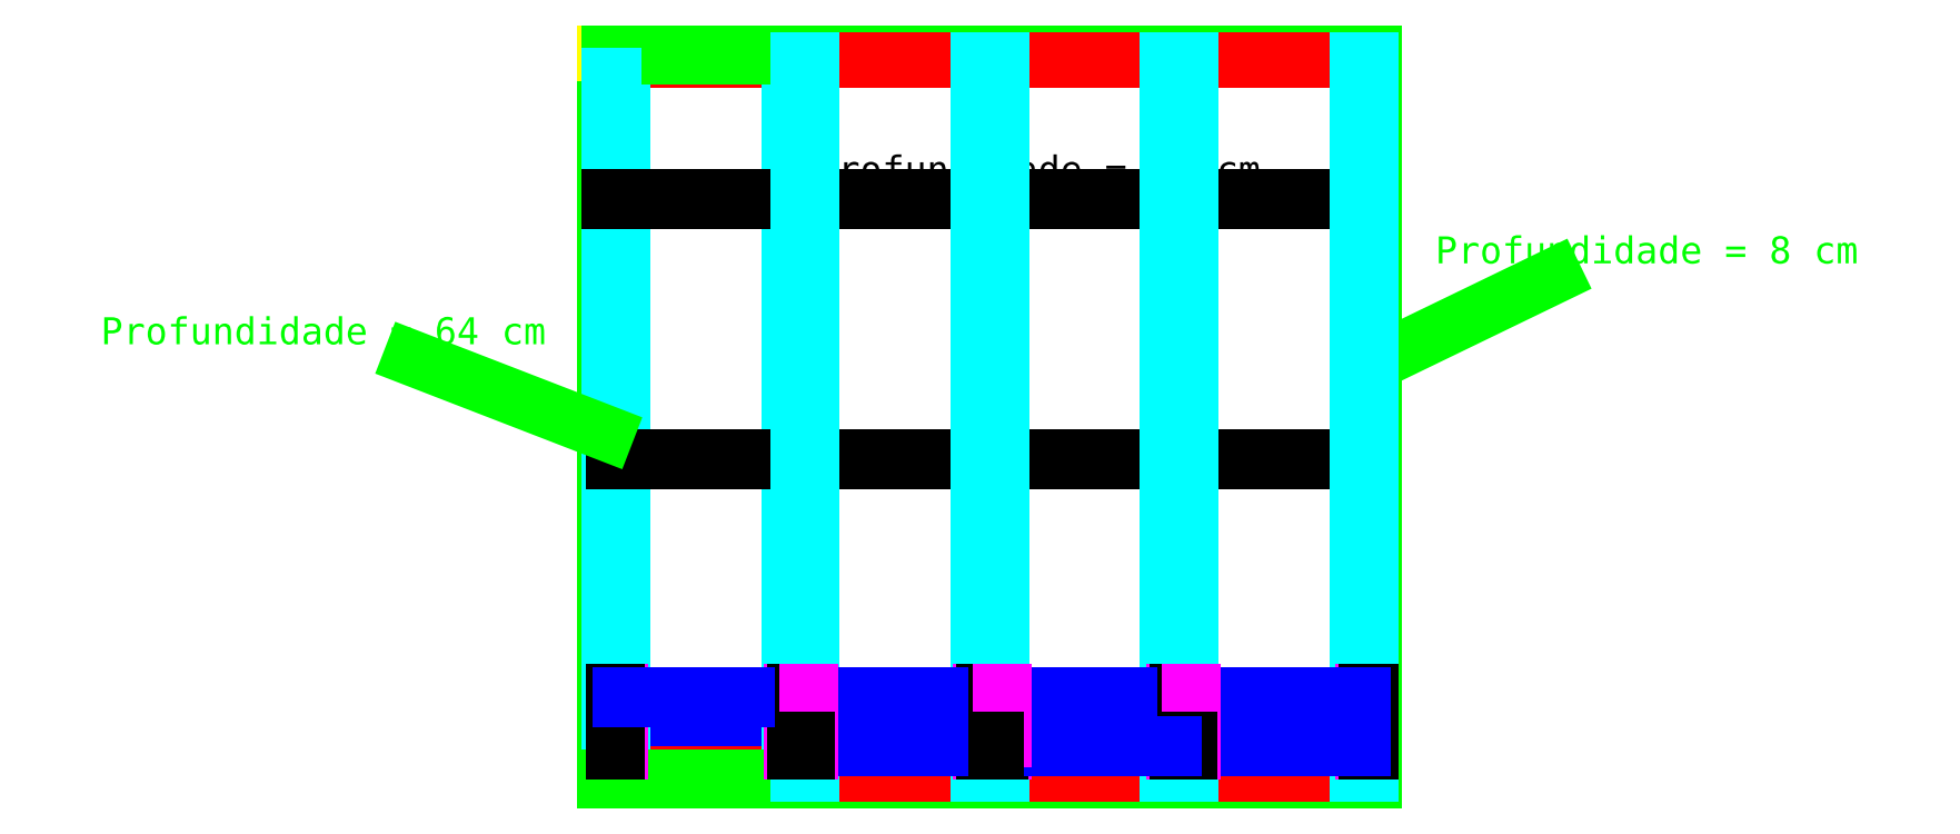
<metadata>
{"format":"dxf","ext":"dxf","renderer":"ezdxf+matplotlib","layout":"modelspace","background":"white","min_lineweight":24,"dpi":150}
</metadata>
<code>
0
SECTION
2
ENTITIES
0
LINE
8
lateral_ext
10
20
20
30
30
0
11
35
21
30
31
0
0
LINE
8
lateral_ext
10
35
20
30
30
0
11
35
21
2730
31
0
0
LINE
8
lateral_ext
10
35
20
2730
30
0
11
20
21
2730
31
0
0
LINE
8
lateral_ext
10
20
20
2730
30
0
11
20
21
30
31
0
0
LINE
8
parede
10
2875
20
2730
30
0
11
2875
21
30
31
0
0
LINE
8
chapas_fixas
10
1440
20
2180
30
0
11
1440
21
30
31
0
0
LINE
8
chapas_fixas
10
50
20
30
30
0
11
35
21
30
31
0
0
LINE
8
chapas_fixas
10
35
20
30
30
0
11
35
21
2180
31
0
0
LINE
8
chapas_fixas
10
35
20
2180
30
0
11
50
21
2180
31
0
0
LINE
8
chapas_fixas
10
50
20
2180
30
0
11
50
21
30
31
0
0
LINE
8
chapas_fixas
10
1455
20
30
30
0
11
1440
21
30
31
0
0
LINE
8
chapas_fixas
10
1440
20
2180
30
0
11
1455
21
2180
31
0
0
LINE
8
chapas_fixas
10
1455
20
2180
30
0
11
1455
21
30
31
0
0
LINE
8
chapas_fixas
10
35
20
2195
30
0
11
35
21
2180
31
0
0
LINE
8
parede
10
2875
20
2730
30
0
11
20
21
2730
31
0
0
LINE
8
chapa_sapato
10
78
20
152.5
30
0
11
709.5
21
152.5
31
0
0
LINE
8
chapa_sapato
10
709.5
20
152.5
30
0
11
709.5
21
167.5
31
0
0
LINE
8
chapa_sapato
10
78
20
167.5
30
0
11
78
21
152.5
31
0
0
LINE
8
chapa_sapato
10
78
20
167.5
30
0
11
709.5
21
167.5
31
0
0
LINE
8
chapas_fixas
10
50
20
362.5
30
0
11
50
21
317.5
31
0
0
LINE
8
portas
10
70
20
2705
30
0
11
717.5
21
2705
31
0
0
LINE
8
portas
10
717.5
20
2705
30
0
11
717.5
21
55
31
0
0
LINE
8
portas
10
717.5
20
55
30
0
11
70
21
55
31
0
0
LINE
8
portas
10
70
20
55
30
0
11
70
21
2705
31
0
0
LINE
8
pux_porta
10
702.5
20
2705
30
0
11
752.5
21
2705
31
0
0
LINE
8
pux_porta
10
752.5
20
2705
30
0
11
752.5
21
55
31
0
0
LINE
8
pux_porta
10
752.5
20
55
30
0
11
702.5
21
55
31
0
0
LINE
8
pux_porta
10
702.5
20
55
30
0
11
702.5
21
2705
31
0
0
LINE
8
pux_porta
10
85
20
2705
30
0
11
35
21
2705
31
0
0
LINE
8
pux_porta
10
35
20
2705
30
0
11
35
21
55
31
0
0
LINE
8
pux_porta
10
35
20
55
30
0
11
85
21
55
31
0
0
LINE
8
pux_porta
10
85
20
55
30
0
11
85
21
2705
31
0
0
LINE
8
chapas_fixas
10
1455
20
2195
30
0
11
1455
21
2180
31
0
0
LINE
8
chapas_fixas
10
35
20
2195
30
0
11
1455
21
2195
31
0
0
LINE
8
chapas_fixas
10
1455
20
2180
30
0
11
35
21
2180
31
0
0
LINE
8
chapas_fixas
10
2875
20
2195
30
0
11
2875
21
2180
31
0
0
LINE
8
chapas_fixas
10
1455
20
2195
30
0
11
2875
21
2195
31
0
0
LINE
8
chapas_fixas
10
2875
20
2180
30
0
11
1455
21
2180
31
0
0
LINE
8
chapas_fixas
10
1455
20
2195
30
0
11
1455
21
2180
31
0
0
LINE
8
chapas_fixas
10
1470
20
30
30
0
11
1455
21
30
31
0
0
LINE
8
chapas_fixas
10
1455
20
2180
30
0
11
1470
21
2180
31
0
0
LINE
8
chapas_fixas
10
1470
20
2180
30
0
11
1470
21
30
31
0
0
LINE
8
chapas_fixas
10
1455
20
2180
30
0
11
1455
21
30
31
0
0
LINE
8
chapas_fixas
10
2875
20
30
30
0
11
2860
21
30
31
0
0
LINE
8
chapas_fixas
10
2860
20
2180
30
0
11
2875
21
2180
31
0
0
LINE
8
chapas_fixas
10
2875
20
2180
30
0
11
2875
21
30
31
0
0
LINE
8
chapas_fixas
10
2860
20
2180
30
0
11
2860
21
30
31
0
0
LINE
8
chapas_fixas
10
2172
20
30
30
0
11
2158
21
30
31
0
0
LINE
8
chapas_fixas
10
2158
20
2180
30
0
11
2172
21
2180
31
0
0
LINE
8
chapas_fixas
10
2172
20
2180
30
0
11
2172
21
30
31
0
0
LINE
8
chapas_fixas
10
2158
20
2180
30
0
11
2158
21
30
31
0
0
LINE
8
chapas_fixas
10
1470
20
1230
30
0
11
1470
21
1215
31
0
0
LINE
8
chapas_fixas
10
1470
20
1215
30
0
11
2158
21
1215
31
0
0
LINE
8
chapas_fixas
10
2158
20
1215
30
0
11
2158
21
1230
31
0
0
LINE
8
chapas_fixas
10
2158
20
1230
30
0
11
1470
21
1230
31
0
0
LINE
8
chapas_fixas
10
2860
20
1230
30
0
11
2172
21
1230
31
0
0
LINE
8
chapas_fixas
10
2172
20
1230
30
0
11
2172
21
1215
31
0
0
LINE
8
chapas_fixas
10
2172
20
1215
30
0
11
2860
21
1215
31
0
0
LINE
8
chapas_fixas
10
2860
20
1215
30
0
11
2860
21
1230
31
0
0
LINE
8
chapas_fixas
10
737.5
20
1230
30
0
11
50
21
1230
31
0
0
LINE
8
chapas_fixas
10
1440
20
1230
30
0
11
752.5
21
1230
31
0
0
LINE
8
chapas_fixas
10
752.5
20
1230
30
0
11
752.5
21
1215
31
0
0
LINE
8
chapas_fixas
10
752.5
20
1215
30
0
11
1440
21
1215
31
0
0
LINE
8
chapas_fixas
10
1440
20
1215
30
0
11
1440
21
1230
31
0
0
LINE
8
chapas_fixas
10
752.5
20
30
30
0
11
737.5
21
30
31
0
0
LINE
8
chapas_fixas
10
737.5
20
2180
30
0
11
752.5
21
2180
31
0
0
LINE
8
chapas_fixas
10
752.5
20
2180
30
0
11
752.5
21
30
31
0
0
LINE
8
chapas_fixas
10
737.5
20
2180
30
0
11
737.5
21
30
31
0
0
LINE
8
chapas_fixas
10
50
20
1230
30
0
11
50
21
1215
31
0
0
LINE
8
chapas_fixas
10
50
20
1215
30
0
11
737.5
21
1215
31
0
0
LINE
8
chapas_fixas
10
737.5
20
1215
30
0
11
737.5
21
1230
31
0
0
LINE
8
soleira
10
35
20
30
30
0
11
2875
21
30
31
0
0
LINE
8
soleira
10
2875
20
30
30
0
11
2875
21
45
31
0
0
LINE
8
soleira
10
2875
20
45
30
0
11
35
21
45
31
0
0
LINE
8
soleira
10
35
20
45
30
0
11
35
21
30
31
0
0
LINE
8
soleira
10
35
20
2715
30
0
11
2875
21
2715
31
0
0
LINE
8
soleira
10
2875
20
2715
30
0
11
2875
21
2730
31
0
0
LINE
8
soleira
10
2875
20
2730
30
0
11
35
21
2730
31
0
0
LINE
8
soleira
10
35
20
2730
30
0
11
35
21
2715
31
0
0
TEXT
8
lateral_ext
10
-160
20
310
30
0
40
100
1
Profundidade = 64 cm
50
0
41
1
7
textstyle0
71
0
72
2
11
-200
21
1700
31
0
73
2
0
LINE
8
lateral_ext
10
-700
20
1600
30
0
11
24.39
21
1320
31
0
0
LINE
8
lateral_ext
10
2875
20
30
30
0
11
2875
21
2730
31
0
0
LINE
8
lateral_ext
10
2875
20
2730
30
0
11
2860
21
2730
31
0
0
LINE
8
lateral_ext
10
2860
20
2730
30
0
11
2860
21
30
31
0
0
LINE
8
lateral_ext
10
2860
20
30
30
0
11
2875
21
30
31
0
0
TEXT
8
lateral_ext
10
0
20
0
30
0
40
100
1
Profundidade = 8 cm
50
0
41
1
7
textstyle1
71
0
72
0
11
3100
21
2000
31
0
73
2
0
LINE
8
lateral_ext
10
3542
20
1904
30
0
11
2868
21
1578
31
0
0
TEXT
8
chapas_fixas
10
0
20
0
30
0
40
100
1
Profundidade = 55 cm
50
0
41
1
7
textstyle2
71
0
72
0
11
800
21
2300
31
0
73
2
0
LINE
8
pux_porta
10
737.5
20
2645
30
0
11
752.5
21
2645
31
0
0
LINE
8
pux_porta
10
35
20
2645
30
0
11
50
21
2645
31
0
0
LINE
8
portas
10
772.5
20
2705
30
0
11
1420
21
2705
31
0
0
LINE
8
portas
10
1420
20
2705
30
0
11
1420
21
55
31
0
0
LINE
8
portas
10
1420
20
55
30
0
11
772.5
21
55
31
0
0
LINE
8
portas
10
772.5
20
55
30
0
11
772.5
21
2705
31
0
0
LINE
8
pux_porta
10
1440
20
2645
30
0
11
1455
21
2645
31
0
0
LINE
8
pux_porta
10
1405
20
2705
30
0
11
1455
21
2705
31
0
0
LINE
8
pux_porta
10
1455
20
2705
30
0
11
1455
21
55
31
0
0
LINE
8
pux_porta
10
737.5
20
2645
30
0
11
752.5
21
2645
31
0
0
LINE
8
pux_porta
10
1455
20
55
30
0
11
1405
21
55
31
0
0
LINE
8
pux_porta
10
1405
20
55
30
0
11
1405
21
2705
31
0
0
LINE
8
pux_porta
10
787.5
20
2705
30
0
11
737.5
21
2705
31
0
0
LINE
8
pux_porta
10
737.5
20
2705
30
0
11
737.5
21
55
31
0
0
LINE
8
pux_porta
10
737.5
20
55
30
0
11
787.5
21
55
31
0
0
LINE
8
pux_porta
10
787.5
20
55
30
0
11
787.5
21
2705
31
0
0
LINE
8
portas
10
1475
20
2705
30
0
11
2122
21
2705
31
0
0
LINE
8
portas
10
2122
20
2705
30
0
11
2122
21
55
31
0
0
LINE
8
portas
10
2122
20
55
30
0
11
1475
21
55
31
0
0
LINE
8
portas
10
1475
20
55
30
0
11
1475
21
2705
31
0
0
LINE
8
pux_porta
10
2142
20
2645
30
0
11
2157
21
2645
31
0
0
LINE
8
pux_porta
10
2107
20
2705
30
0
11
2157
21
2705
31
0
0
LINE
8
pux_porta
10
2157
20
2705
30
0
11
2157
21
55
31
0
0
LINE
8
pux_porta
10
1440
20
2645
30
0
11
1455
21
2645
31
0
0
LINE
8
pux_porta
10
2157
20
55
30
0
11
2107
21
55
31
0
0
LINE
8
pux_porta
10
2107
20
55
30
0
11
2107
21
2705
31
0
0
LINE
8
pux_porta
10
1490
20
2705
30
0
11
1440
21
2705
31
0
0
LINE
8
pux_porta
10
1440
20
2705
30
0
11
1440
21
55
31
0
0
LINE
8
pux_porta
10
1440
20
55
30
0
11
1490
21
55
31
0
0
LINE
8
pux_porta
10
1490
20
55
30
0
11
1490
21
2705
31
0
0
LINE
8
portas
10
2177
20
2705
30
0
11
2825
21
2705
31
0
0
LINE
8
portas
10
2825
20
2705
30
0
11
2825
21
55
31
0
0
LINE
8
portas
10
2825
20
55
30
0
11
2177
21
55
31
0
0
LINE
8
portas
10
2177
20
55
30
0
11
2177
21
2705
31
0
0
LINE
8
pux_porta
10
2845
20
2645
30
0
11
2860
21
2645
31
0
0
LINE
8
pux_porta
10
2810
20
2705
30
0
11
2860
21
2705
31
0
0
LINE
8
pux_porta
10
2860
20
2705
30
0
11
2860
21
55
31
0
0
LINE
8
pux_porta
10
2142
20
2645
30
0
11
2157
21
2645
31
0
0
LINE
8
pux_porta
10
2860
20
55
30
0
11
2810
21
55
31
0
0
LINE
8
pux_porta
10
2810
20
55
30
0
11
2810
21
2705
31
0
0
LINE
8
pux_porta
10
2192
20
2705
30
0
11
2142
21
2705
31
0
0
LINE
8
pux_porta
10
2142
20
2705
30
0
11
2142
21
55
31
0
0
LINE
8
pux_porta
10
2142
20
55
30
0
11
2192
21
55
31
0
0
LINE
8
pux_porta
10
2192
20
55
30
0
11
2192
21
2705
31
0
0
LINE
8
corredica
10
78
20
362.5
30
0
11
65
21
362.5
31
0
0
LINE
8
corredica
10
65
20
362.5
30
0
11
65
21
317.5
31
0
0
LINE
8
corredica
10
65
20
317.5
30
0
11
78
21
317.5
31
0
0
LINE
8
corredica
10
78
20
317.5
30
0
11
78
21
362.5
31
0
0
LINE
8
chapas_fixas
10
65
20
182.5
30
0
11
50
21
182.5
31
0
0
LINE
8
corredica
10
78
20
182.5
30
0
11
65
21
182.5
31
0
0
LINE
8
chapas_fixas
10
50
20
182.5
30
0
11
50
21
137.5
31
0
0
LINE
8
corredica
10
65
20
182.5
30
0
11
65
21
137.5
31
0
0
LINE
8
corredica
10
65
20
137.5
30
0
11
78
21
137.5
31
0
0
LINE
8
corredica
10
78
20
137.5
30
0
11
78
21
182.5
31
0
0
LINE
8
chapas_fixas
10
65
20
137.5
30
0
11
65
21
182.5
31
0
0
LINE
8
chapas_fixas
10
65
20
137.5
30
0
11
50
21
137.5
31
0
0
LINE
8
chapas_fixas
10
65
20
362.5
30
0
11
50
21
362.5
31
0
0
LINE
8
chapas_fixas
10
65
20
317.5
30
0
11
65
21
362.5
31
0
0
LINE
8
chapas_fixas
10
65
20
317.5
30
0
11
50
21
317.5
31
0
0
LINE
8
corredica
10
709.5
20
362.5
30
0
11
722.5
21
362.5
31
0
0
LINE
8
chapas_fixas
10
737.5
20
362.5
30
0
11
737.5
21
317.5
31
0
0
LINE
8
corredica
10
722.5
20
362.5
30
0
11
722.5
21
317.5
31
0
0
LINE
8
corredica
10
722.5
20
317.5
30
0
11
709.5
21
317.5
31
0
0
LINE
8
corredica
10
709.5
20
317.5
30
0
11
709.5
21
362.5
31
0
0
LINE
8
chapas_fixas
10
722.5
20
182.5
30
0
11
737.5
21
182.5
31
0
0
LINE
8
corredica
10
709.5
20
182.5
30
0
11
722.5
21
182.5
31
0
0
LINE
8
chapas_fixas
10
737.5
20
182.5
30
0
11
737.5
21
137.5
31
0
0
LINE
8
corredica
10
722.5
20
182.5
30
0
11
722.5
21
137.5
31
0
0
LINE
8
corredica
10
722.5
20
137.5
30
0
11
709.5
21
137.5
31
0
0
LINE
8
corredica
10
709.5
20
137.5
30
0
11
709.5
21
182.5
31
0
0
LINE
8
chapas_fixas
10
722.5
20
137.5
30
0
11
722.5
21
182.5
31
0
0
LINE
8
chapas_fixas
10
722.5
20
137.5
30
0
11
737.5
21
137.5
31
0
0
LINE
8
chapas_fixas
10
722.5
20
362.5
30
0
11
737.5
21
362.5
31
0
0
LINE
8
chapas_fixas
10
722.5
20
317.5
30
0
11
722.5
21
362.5
31
0
0
LINE
8
chapas_fixas
10
722.5
20
317.5
30
0
11
737.5
21
317.5
31
0
0
LINE
8
chapa_sapato
10
78
20
332.5
30
0
11
709.5
21
332.5
31
0
0
LINE
8
chapa_sapato
10
709.5
20
332.5
30
0
11
709.5
21
347.5
31
0
0
LINE
8
chapa_sapato
10
78
20
347.5
30
0
11
78
21
332.5
31
0
0
LINE
8
chapa_sapato
10
78
20
347.5
30
0
11
709.5
21
347.5
31
0
0
LINE
8
chapas_fixas
10
767.5
20
362.5
30
0
11
752.5
21
362.5
31
0
0
LINE
8
chapas_fixas
10
767.5
20
317.5
30
0
11
767.5
21
362.5
31
0
0
LINE
8
chapas_fixas
10
767.5
20
317.5
30
0
11
752.5
21
317.5
31
0
0
LINE
8
corredica
10
1412
20
362.5
30
0
11
1425
21
362.5
31
0
0
LINE
8
chapas_fixas
10
1440
20
362.5
30
0
11
1440
21
317.5
31
0
0
LINE
8
corredica
10
1425
20
362.5
30
0
11
1425
21
317.5
31
0
0
LINE
8
corredica
10
1425
20
317.5
30
0
11
1412
21
317.5
31
0
0
LINE
8
corredica
10
1412
20
317.5
30
0
11
1412
21
362.5
31
0
0
LINE
8
chapas_fixas
10
1425
20
182.5
30
0
11
1440
21
182.5
31
0
0
LINE
8
corredica
10
1412
20
182.5
30
0
11
1425
21
182.5
31
0
0
LINE
8
chapas_fixas
10
1440
20
182.5
30
0
11
1440
21
137.5
31
0
0
LINE
8
corredica
10
1425
20
182.5
30
0
11
1425
21
137.5
31
0
0
LINE
8
corredica
10
1425
20
137.5
30
0
11
1412
21
137.5
31
0
0
LINE
8
corredica
10
1412
20
137.5
30
0
11
1412
21
182.5
31
0
0
LINE
8
chapas_fixas
10
1425
20
137.5
30
0
11
1425
21
182.5
31
0
0
LINE
8
chapas_fixas
10
1425
20
137.5
30
0
11
1440
21
137.5
31
0
0
LINE
8
chapas_fixas
10
1425
20
362.5
30
0
11
1440
21
362.5
31
0
0
LINE
8
chapas_fixas
10
1425
20
317.5
30
0
11
1425
21
362.5
31
0
0
LINE
8
chapas_fixas
10
1425
20
317.5
30
0
11
1440
21
317.5
31
0
0
LINE
8
chapa_sapato
10
780.5
20
332.5
30
0
11
1412
21
332.5
31
0
0
LINE
8
chapa_sapato
10
1412
20
332.5
30
0
11
1412
21
347.5
31
0
0
LINE
8
chapa_sapato
10
780.5
20
347.5
30
0
11
780.5
21
332.5
31
0
0
LINE
8
chapa_sapato
10
780.5
20
347.5
30
0
11
1412
21
347.5
31
0
0
LINE
8
chapa_sapato
10
780.5
20
152.5
30
0
11
1412
21
152.5
31
0
0
LINE
8
chapa_sapato
10
1412
20
152.5
30
0
11
1412
21
167.5
31
0
0
LINE
8
chapa_sapato
10
780.5
20
167.5
30
0
11
780.5
21
152.5
31
0
0
LINE
8
chapa_sapato
10
780.5
20
167.5
30
0
11
1412
21
167.5
31
0
0
LINE
8
chapas_fixas
10
752.5
20
362.5
30
0
11
752.5
21
317.5
31
0
0
LINE
8
corredica
10
780.5
20
362.5
30
0
11
767.5
21
362.5
31
0
0
LINE
8
corredica
10
767.5
20
362.5
30
0
11
767.5
21
317.5
31
0
0
LINE
8
corredica
10
767.5
20
317.5
30
0
11
780.5
21
317.5
31
0
0
LINE
8
corredica
10
780.5
20
317.5
30
0
11
780.5
21
362.5
31
0
0
LINE
8
chapas_fixas
10
767.5
20
182.5
30
0
11
752.5
21
182.5
31
0
0
LINE
8
corredica
10
780.5
20
182.5
30
0
11
767.5
21
182.5
31
0
0
LINE
8
chapas_fixas
10
752.5
20
182.5
30
0
11
752.5
21
137.5
31
0
0
LINE
8
corredica
10
767.5
20
182.5
30
0
11
767.5
21
137.5
31
0
0
LINE
8
corredica
10
767.5
20
137.5
30
0
11
780.5
21
137.5
31
0
0
LINE
8
corredica
10
780.5
20
137.5
30
0
11
780.5
21
182.5
31
0
0
LINE
8
chapas_fixas
10
767.5
20
137.5
30
0
11
767.5
21
182.5
31
0
0
LINE
8
chapas_fixas
10
767.5
20
137.5
30
0
11
752.5
21
137.5
31
0
0
LINE
8
corredica
10
1485
20
182.5
30
0
11
1485
21
137.5
31
0
0
LINE
8
corredica
10
1485
20
137.5
30
0
11
1498
21
137.5
31
0
0
LINE
8
corredica
10
1498
20
137.5
30
0
11
1498
21
182.5
31
0
0
LINE
8
chapas_fixas
10
1485
20
137.5
30
0
11
1485
21
182.5
31
0
0
LINE
8
chapas_fixas
10
1485
20
137.5
30
0
11
1470
21
137.5
31
0
0
LINE
8
chapas_fixas
10
1485
20
362.5
30
0
11
1470
21
362.5
31
0
0
LINE
8
chapas_fixas
10
1485
20
317.5
30
0
11
1485
21
362.5
31
0
0
LINE
8
chapas_fixas
10
1485
20
317.5
30
0
11
1470
21
317.5
31
0
0
LINE
8
corredica
10
2130
20
362.5
30
0
11
2142
21
362.5
31
0
0
LINE
8
chapas_fixas
10
2158
20
362.5
30
0
11
2158
21
317.5
31
0
0
LINE
8
corredica
10
2142
20
362.5
30
0
11
2142
21
317.5
31
0
0
LINE
8
corredica
10
2142
20
317.5
30
0
11
2130
21
317.5
31
0
0
LINE
8
corredica
10
2130
20
317.5
30
0
11
2130
21
362.5
31
0
0
LINE
8
chapas_fixas
10
2142
20
182.5
30
0
11
2158
21
182.5
31
0
0
LINE
8
corredica
10
2130
20
182.5
30
0
11
2142
21
182.5
31
0
0
LINE
8
chapas_fixas
10
2158
20
182.5
30
0
11
2158
21
137.5
31
0
0
LINE
8
corredica
10
2142
20
182.5
30
0
11
2142
21
137.5
31
0
0
LINE
8
chapas_fixas
10
2188
20
362.5
30
0
11
2172
21
362.5
31
0
0
LINE
8
corredica
10
2142
20
137.5
30
0
11
2130
21
137.5
31
0
0
LINE
8
chapas_fixas
10
2188
20
317.5
30
0
11
2188
21
362.5
31
0
0
LINE
8
corredica
10
2130
20
137.5
30
0
11
2130
21
182.5
31
0
0
LINE
8
chapas_fixas
10
2188
20
317.5
30
0
11
2172
21
317.5
31
0
0
LINE
8
chapas_fixas
10
2142
20
137.5
30
0
11
2142
21
182.5
31
0
0
LINE
8
corredica
10
2832
20
362.5
30
0
11
2845
21
362.5
31
0
0
LINE
8
chapas_fixas
10
2142
20
137.5
30
0
11
2158
21
137.5
31
0
0
LINE
8
chapas_fixas
10
2860
20
362.5
30
0
11
2860
21
317.5
31
0
0
LINE
8
chapas_fixas
10
2142
20
362.5
30
0
11
2158
21
362.5
31
0
0
LINE
8
corredica
10
2845
20
362.5
30
0
11
2845
21
317.5
31
0
0
LINE
8
chapas_fixas
10
2142
20
317.5
30
0
11
2142
21
362.5
31
0
0
LINE
8
corredica
10
2845
20
317.5
30
0
11
2832
21
317.5
31
0
0
LINE
8
chapas_fixas
10
2142
20
317.5
30
0
11
2158
21
317.5
31
0
0
LINE
8
corredica
10
2832
20
317.5
30
0
11
2832
21
362.5
31
0
0
LINE
8
chapa_sapato
10
1498
20
332.5
30
0
11
2130
21
332.5
31
0
0
LINE
8
chapas_fixas
10
2845
20
182.5
30
0
11
2860
21
182.5
31
0
0
LINE
8
chapa_sapato
10
2130
20
332.5
30
0
11
2130
21
347.5
31
0
0
LINE
8
corredica
10
2832
20
182.5
30
0
11
2845
21
182.5
31
0
0
LINE
8
chapa_sapato
10
1498
20
347.5
30
0
11
1498
21
332.5
31
0
0
LINE
8
chapas_fixas
10
2860
20
182.5
30
0
11
2860
21
137.5
31
0
0
LINE
8
chapa_sapato
10
1498
20
347.5
30
0
11
2130
21
347.5
31
0
0
LINE
8
corredica
10
2845
20
182.5
30
0
11
2845
21
137.5
31
0
0
LINE
8
corredica
10
2845
20
137.5
30
0
11
2832
21
137.5
31
0
0
LINE
8
corredica
10
2832
20
137.5
30
0
11
2832
21
182.5
31
0
0
LINE
8
chapas_fixas
10
2845
20
137.5
30
0
11
2845
21
182.5
31
0
0
LINE
8
chapas_fixas
10
2845
20
137.5
30
0
11
2860
21
137.5
31
0
0
LINE
8
chapas_fixas
10
2845
20
362.5
30
0
11
2860
21
362.5
31
0
0
LINE
8
chapas_fixas
10
2845
20
317.5
30
0
11
2845
21
362.5
31
0
0
LINE
8
chapas_fixas
10
2845
20
317.5
30
0
11
2860
21
317.5
31
0
0
LINE
8
chapa_sapato
10
2200
20
332.5
30
0
11
2832
21
332.5
31
0
0
LINE
8
chapa_sapato
10
2832
20
332.5
30
0
11
2832
21
347.5
31
0
0
LINE
8
chapa_sapato
10
2200
20
347.5
30
0
11
2200
21
332.5
31
0
0
LINE
8
chapa_sapato
10
2200
20
347.5
30
0
11
2832
21
347.5
31
0
0
LINE
8
chapa_sapato
10
2200
20
152.5
30
0
11
2832
21
152.5
31
0
0
LINE
8
chapa_sapato
10
2832
20
152.5
30
0
11
2832
21
167.5
31
0
0
LINE
8
chapa_sapato
10
2200
20
167.5
30
0
11
2200
21
152.5
31
0
0
LINE
8
chapa_sapato
10
2200
20
167.5
30
0
11
2832
21
167.5
31
0
0
LINE
8
chapas_fixas
10
2172
20
362.5
30
0
11
2172
21
317.5
31
0
0
LINE
8
corredica
10
2200
20
362.5
30
0
11
2188
21
362.5
31
0
0
LINE
8
corredica
10
2188
20
362.5
30
0
11
2188
21
317.5
31
0
0
LINE
8
corredica
10
2188
20
317.5
30
0
11
2200
21
317.5
31
0
0
LINE
8
corredica
10
2200
20
317.5
30
0
11
2200
21
362.5
31
0
0
LINE
8
chapas_fixas
10
2188
20
182.5
30
0
11
2172
21
182.5
31
0
0
LINE
8
corredica
10
2200
20
182.5
30
0
11
2188
21
182.5
31
0
0
LINE
8
chapas_fixas
10
2172
20
182.5
30
0
11
2172
21
137.5
31
0
0
LINE
8
corredica
10
2188
20
182.5
30
0
11
2188
21
137.5
31
0
0
LINE
8
corredica
10
2188
20
137.5
30
0
11
2200
21
137.5
31
0
0
LINE
8
corredica
10
2200
20
137.5
30
0
11
2200
21
182.5
31
0
0
LINE
8
chapas_fixas
10
2188
20
137.5
30
0
11
2188
21
182.5
31
0
0
LINE
8
chapas_fixas
10
2188
20
137.5
30
0
11
2172
21
137.5
31
0
0
LINE
8
chapa_sapato
10
1498
20
152.5
30
0
11
2130
21
152.5
31
0
0
LINE
8
chapa_sapato
10
2130
20
152.5
30
0
11
2130
21
167.5
31
0
0
LINE
8
chapa_sapato
10
1498
20
167.5
30
0
11
1498
21
152.5
31
0
0
LINE
8
chapa_sapato
10
1498
20
167.5
30
0
11
2130
21
167.5
31
0
0
LINE
8
chapas_fixas
10
1470
20
362.5
30
0
11
1470
21
317.5
31
0
0
LINE
8
corredica
10
1498
20
362.5
30
0
11
1485
21
362.5
31
0
0
LINE
8
corredica
10
1485
20
362.5
30
0
11
1485
21
317.5
31
0
0
LINE
8
corredica
10
1485
20
317.5
30
0
11
1498
21
317.5
31
0
0
LINE
8
corredica
10
1498
20
317.5
30
0
11
1498
21
362.5
31
0
0
LINE
8
chapas_fixas
10
1485
20
182.5
30
0
11
1470
21
182.5
31
0
0
LINE
8
corredica
10
1498
20
182.5
30
0
11
1485
21
182.5
31
0
0
LINE
8
chapas_fixas
10
1470
20
182.5
30
0
11
1470
21
137.5
31
0
0
ENDSEC
0
EOF

</code>
